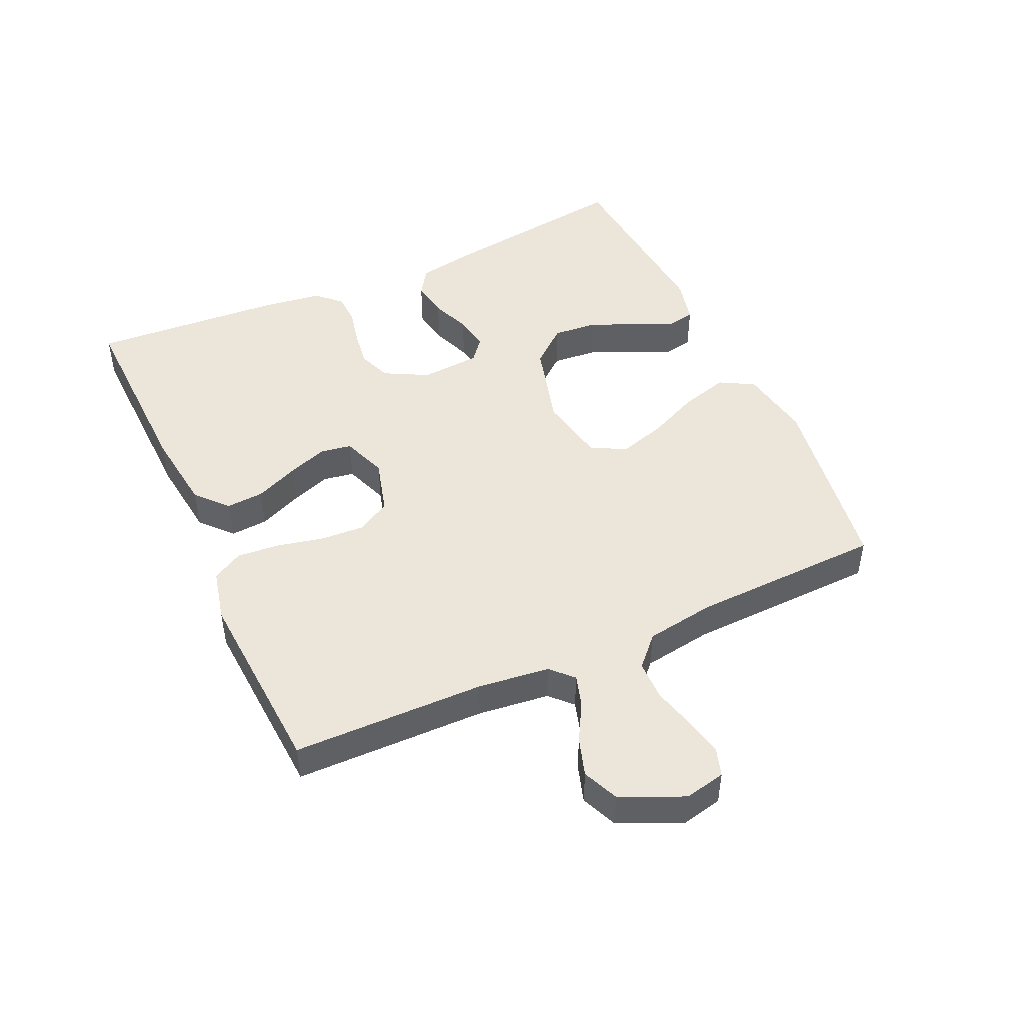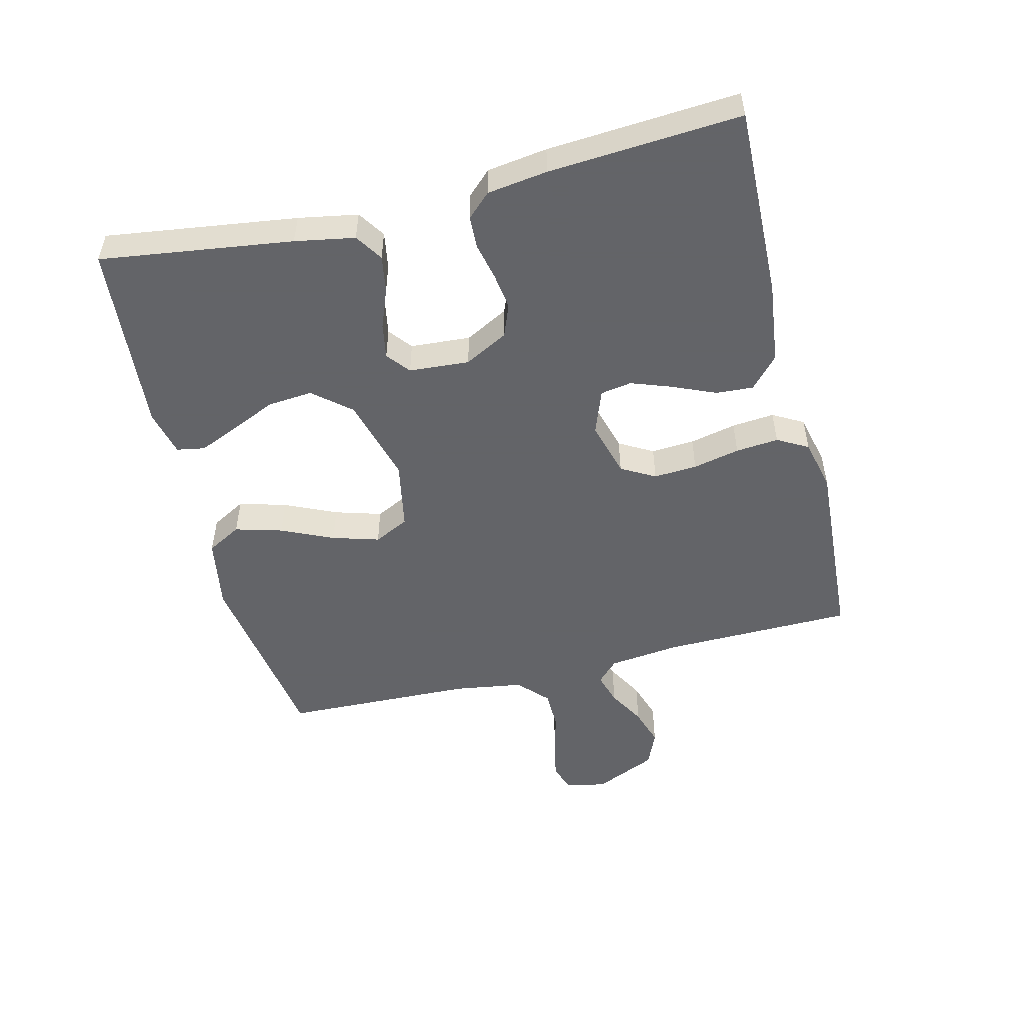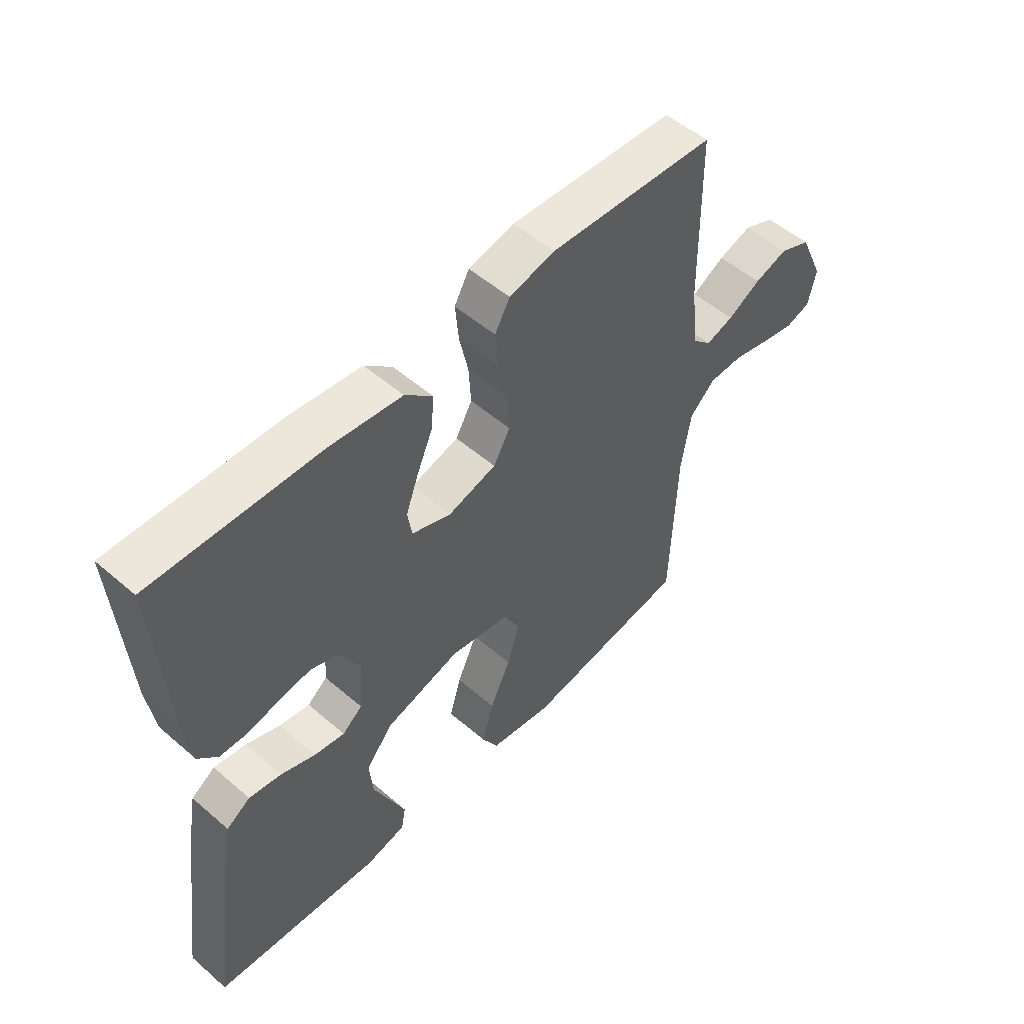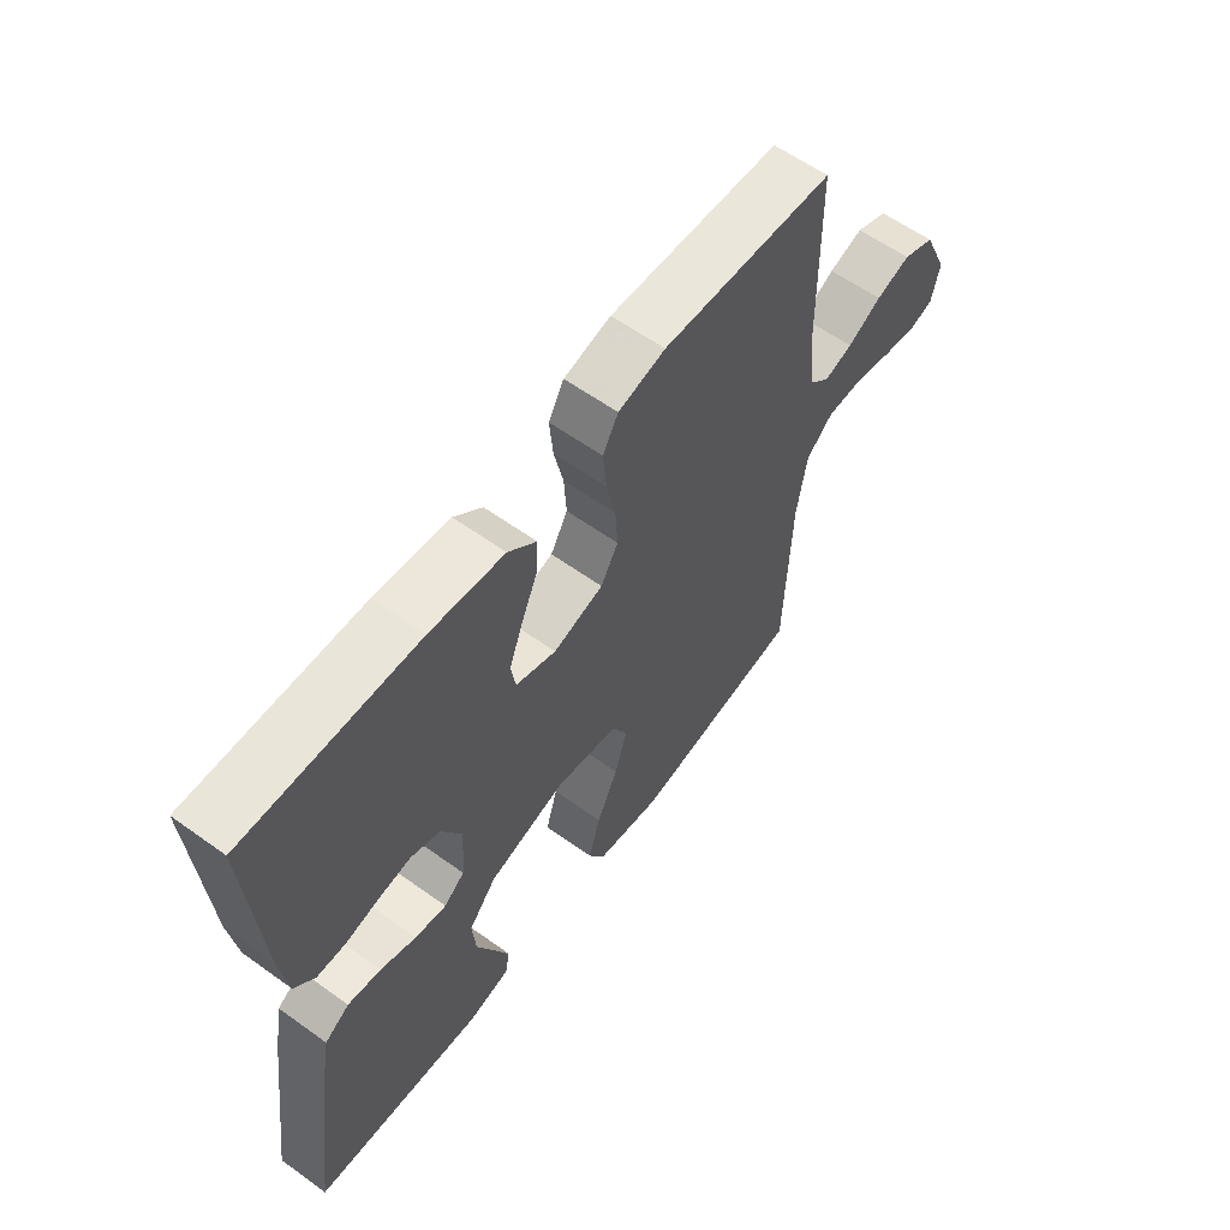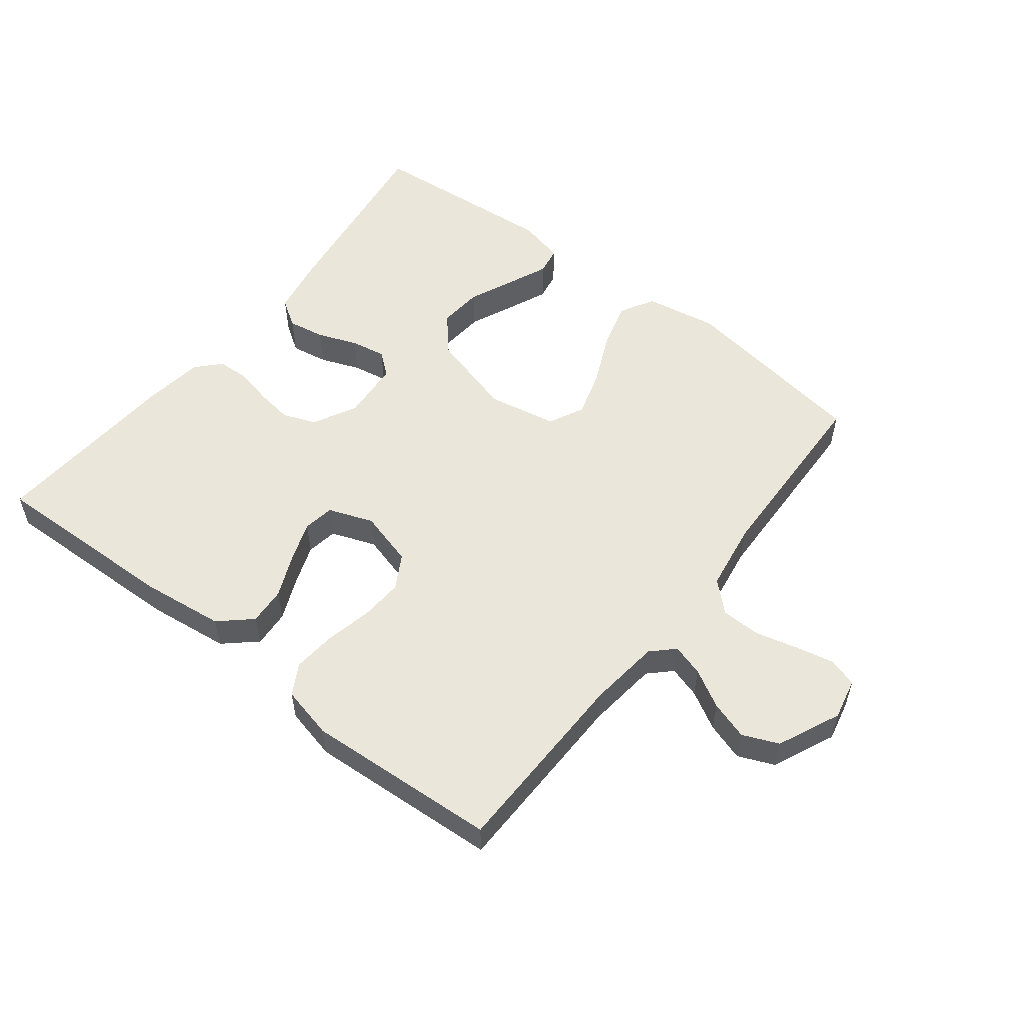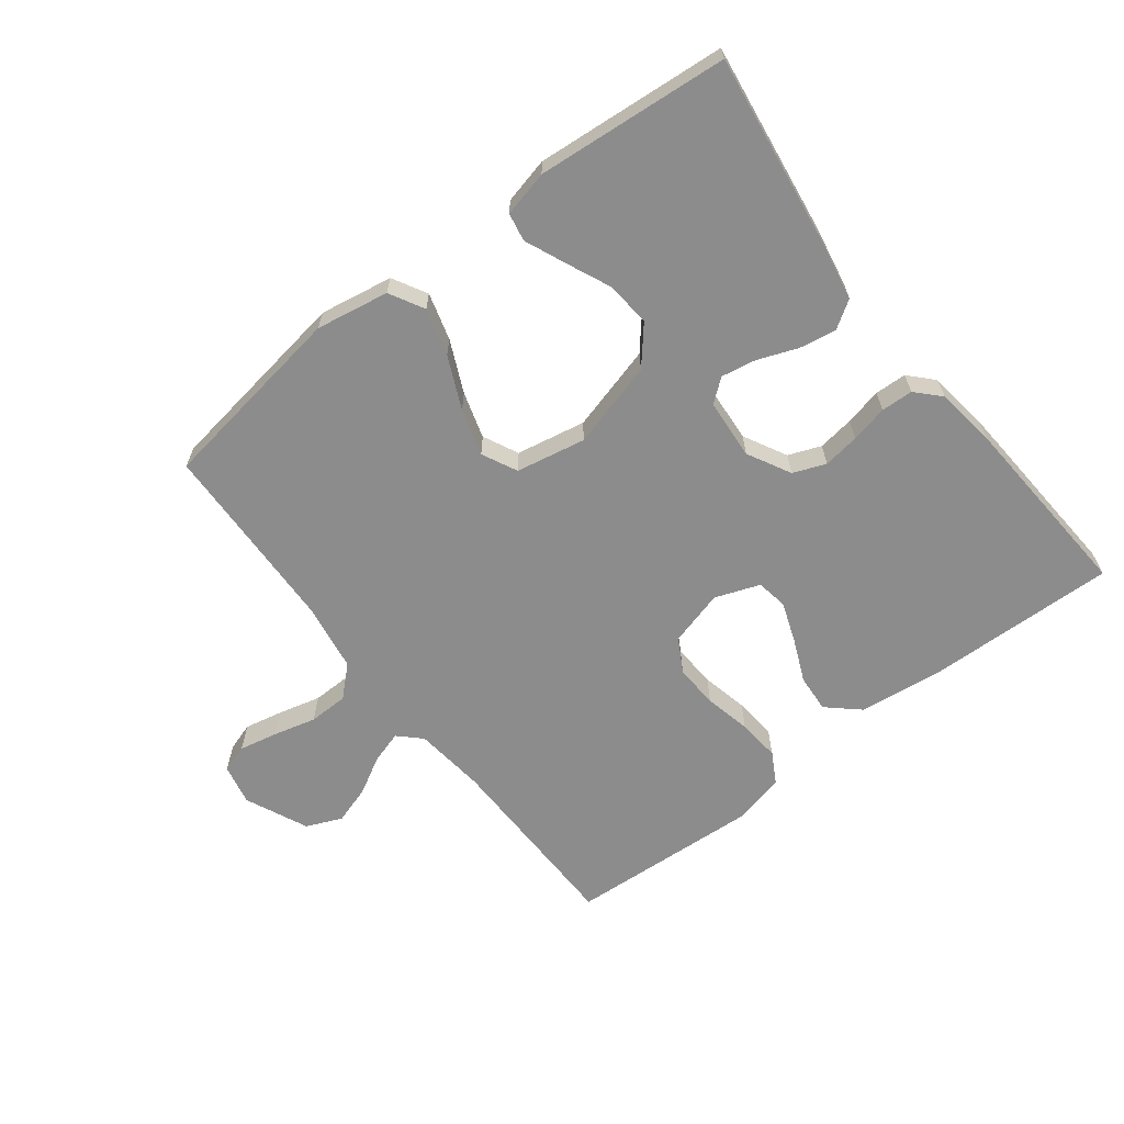
<metadata>
{"format":"obj","ext":"obj","renderer":"f3d","projection":"perspective","resolution":1024,"background":"white","views":[{"elev":47.4,"azim":65.5,"up":"+Y"},{"elev":-51.3,"azim":-76.0,"up":"+Y"},{"elev":52.7,"azim":-47.2,"up":"+Z"},{"elev":60.2,"azim":-53.7,"up":"+Z"},{"elev":54.7,"azim":38.0,"up":"+Y"},{"elev":-64.3,"azim":-142.3,"up":"+Y"}]}
</metadata>
<code>
v 0.5 0.07 0.5
v 0.504 0.07 0.2
v 0.517 0.07 0.088
v 0.551 0.07 0.055
v 0.601 0.07 0.07
v 0.66 0.07 0.103
v 0.72 0.07 0.122
v 0.776 0.07 0.098
v 0.82 0.07 0
v 0.806 0.07 -0.064
v 0.762 0.07 -0.078
v 0.701 0.07 -0.065
v 0.635 0.07 -0.048
v 0.573 0.07 -0.049
v 0.527 0.07 -0.092
v 0.51 0.07 -0.2
v 0.5 0.07 -0.5
v 0.2 0.07 -0.545
v 0.086 0.07 -0.525
v 0.056 0.07 -0.471
v 0.077 0.07 -0.397
v 0.114 0.07 -0.316
v 0.136 0.07 -0.243
v 0.109 0.07 -0.188
v 0 0.07 -0.167
v -0.135 0.07 -0.204
v -0.184 0.07 -0.262
v -0.178 0.07 -0.332
v -0.147 0.07 -0.402
v -0.12 0.07 -0.465
v -0.128 0.07 -0.509
v -0.2 0.07 -0.526
v -0.5 0.07 -0.5
v -0.458 0.07 -0.2
v -0.441 0.07 -0.107
v -0.398 0.07 -0.079
v -0.34 0.07 -0.089
v -0.278 0.07 -0.113
v -0.223 0.07 -0.123
v -0.187 0.07 -0.094
v -0.18 0.07 0
v -0.216 0.07 0.068
v -0.267 0.07 0.088
v -0.324 0.07 0.08
v -0.382 0.07 0.067
v -0.432 0.07 0.069
v -0.467 0.07 0.106
v -0.48 0.07 0.2
v -0.5 0.07 0.5
v -0.2 0.07 0.491
v -0.071 0.07 0.475
v -0.022 0.07 0.431
v -0.026 0.07 0.372
v -0.055 0.07 0.305
v -0.078 0.07 0.242
v -0.07 0.07 0.193
v 0 0.07 0.167
v 0.087 0.07 0.191
v 0.117 0.07 0.244
v 0.113 0.07 0.312
v 0.097 0.07 0.385
v 0.091 0.07 0.452
v 0.118 0.07 0.5
v 0.2 0.07 0.519
v 0.5 0 0.5
v 0.504 0 0.2
v 0.517 0 0.088
v 0.551 0 0.055
v 0.601 0 0.07
v 0.66 0 0.103
v 0.72 0 0.122
v 0.776 0 0.098
v 0.82 0 0
v 0.806 0 -0.064
v 0.762 0 -0.078
v 0.701 0 -0.065
v 0.635 0 -0.048
v 0.573 0 -0.049
v 0.527 0 -0.092
v 0.51 0 -0.2
v 0.5 0 -0.5
v 0.2 0 -0.545
v 0.086 0 -0.525
v 0.056 0 -0.471
v 0.077 0 -0.397
v 0.114 0 -0.316
v 0.136 0 -0.243
v 0.109 0 -0.188
v 0 0 -0.167
v -0.135 0 -0.204
v -0.184 0 -0.262
v -0.178 0 -0.332
v -0.147 0 -0.402
v -0.12 0 -0.465
v -0.128 0 -0.509
v -0.2 0 -0.526
v -0.5 0 -0.5
v -0.458 0 -0.2
v -0.441 0 -0.107
v -0.398 0 -0.079
v -0.34 0 -0.089
v -0.278 0 -0.113
v -0.223 0 -0.123
v -0.187 0 -0.094
v -0.18 0 0
v -0.216 0 0.068
v -0.267 0 0.088
v -0.324 0 0.08
v -0.382 0 0.067
v -0.432 0 0.069
v -0.467 0 0.106
v -0.48 0 0.2
v -0.5 0 0.5
v -0.2 0 0.491
v -0.071 0 0.475
v -0.022 0 0.431
v -0.026 0 0.372
v -0.055 0 0.305
v -0.078 0 0.242
v -0.07 0 0.193
v 0 0 0.167
v 0.087 0 0.191
v 0.117 0 0.244
v 0.113 0 0.312
v 0.097 0 0.385
v 0.091 0 0.452
v 0.118 0 0.5
v 0.2 0 0.519
f 63 64 1 2
f 60 61 62 63
f 59 60 63 2
f 58 59 2 3
f 57 58 3 4
f 51 52 53 54
f 51 54 55
f 50 51 55
f 49 50 55 56
f 47 48 49 56
f 44 45 46 47
f 43 44 47 56
f 35 36 37 38
f 35 38 39
f 34 35 39
f 33 34 39
f 32 33 39 40
f 28 29 30 31
f 28 31 32
f 27 28 32
f 19 20 21 22
f 19 22 23
f 16 17 18 19
f 15 16 19 23
f 14 15 23 24
f 10 11 12 13
f 8 9 10 13
f 8 13 14
f 5 6 7 8
f 4 5 8 14
f 57 4 14 24
f 42 43 56 57
f 41 42 57 24
f 27 32 40 41
f 26 27 41
f 25 26 41
f 24 25 41
f 66 65 128 127
f 127 126 125 124
f 66 127 124 123
f 67 66 123 122
f 68 67 122 121
f 118 117 116 115
f 119 118 115
f 119 115 114
f 120 119 114 113
f 120 113 112 111
f 111 110 109 108
f 120 111 108 107
f 102 101 100 99
f 103 102 99
f 103 99 98
f 103 98 97
f 104 103 97 96
f 95 94 93 92
f 96 95 92
f 96 92 91
f 86 85 84 83
f 87 86 83
f 83 82 81 80
f 87 83 80 79
f 88 87 79 78
f 77 76 75 74
f 77 74 73 72
f 78 77 72
f 72 71 70 69
f 78 72 69 68
f 88 78 68 121
f 121 120 107 106
f 88 121 106 105
f 105 104 96 91
f 105 91 90
f 105 90 89
f 105 89 88
f 1 65 66 2
f 2 66 67 3
f 3 67 68 4
f 4 68 69 5
f 5 69 70 6
f 6 70 71 7
f 7 71 72 8
f 8 72 73 9
f 9 73 74 10
f 10 74 75 11
f 11 75 76 12
f 12 76 77 13
f 13 77 78 14
f 14 78 79 15
f 15 79 80 16
f 16 80 81 17
f 17 81 82 18
f 18 82 83 19
f 19 83 84 20
f 20 84 85 21
f 21 85 86 22
f 22 86 87 23
f 23 87 88 24
f 24 88 89 25
f 25 89 90 26
f 26 90 91 27
f 27 91 92 28
f 28 92 93 29
f 29 93 94 30
f 30 94 95 31
f 31 95 96 32
f 32 96 97 33
f 33 97 98 34
f 34 98 99 35
f 35 99 100 36
f 36 100 101 37
f 37 101 102 38
f 38 102 103 39
f 39 103 104 40
f 40 104 105 41
f 41 105 106 42
f 42 106 107 43
f 43 107 108 44
f 44 108 109 45
f 45 109 110 46
f 46 110 111 47
f 47 111 112 48
f 48 112 113 49
f 49 113 114 50
f 50 114 115 51
f 51 115 116 52
f 52 116 117 53
f 53 117 118 54
f 54 118 119 55
f 55 119 120 56
f 56 120 121 57
f 57 121 122 58
f 58 122 123 59
f 59 123 124 60
f 60 124 125 61
f 61 125 126 62
f 62 126 127 63
f 63 127 128 64
f 64 128 65 1

</code>
